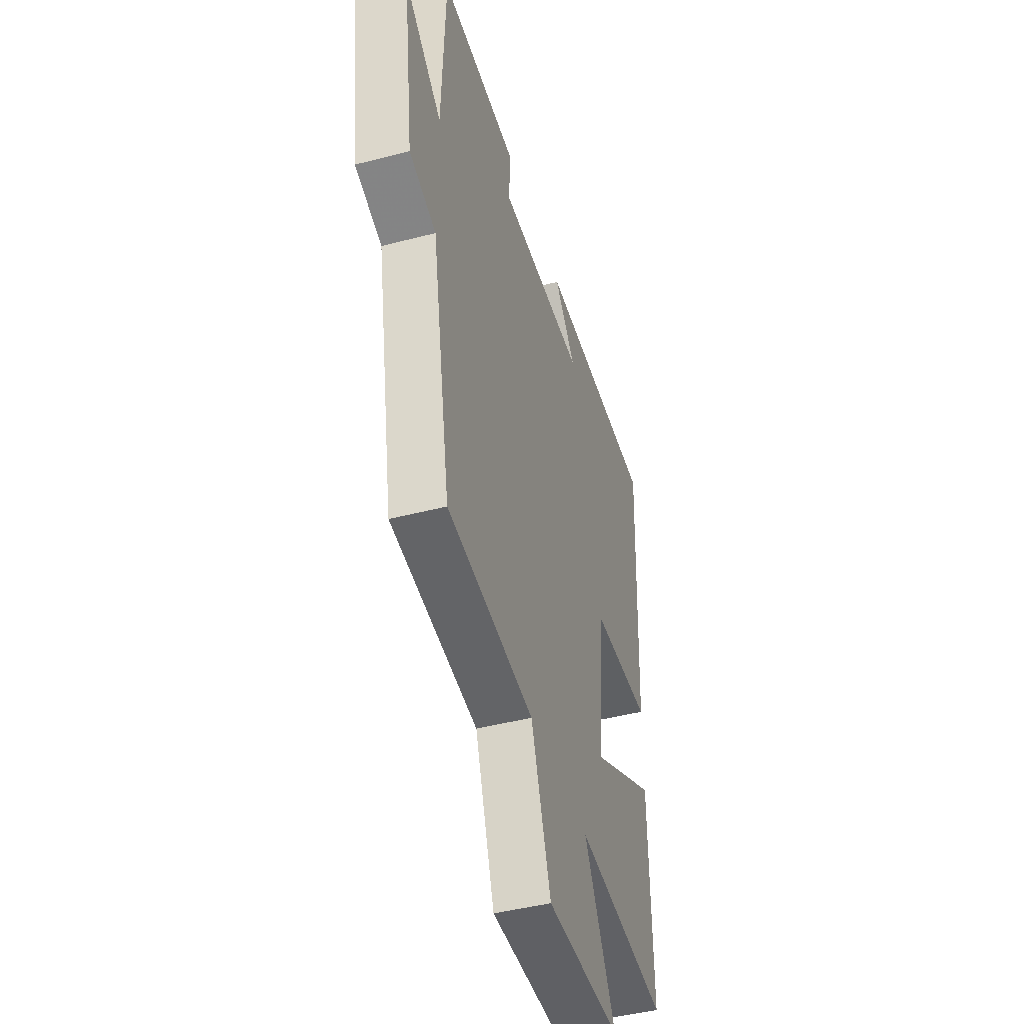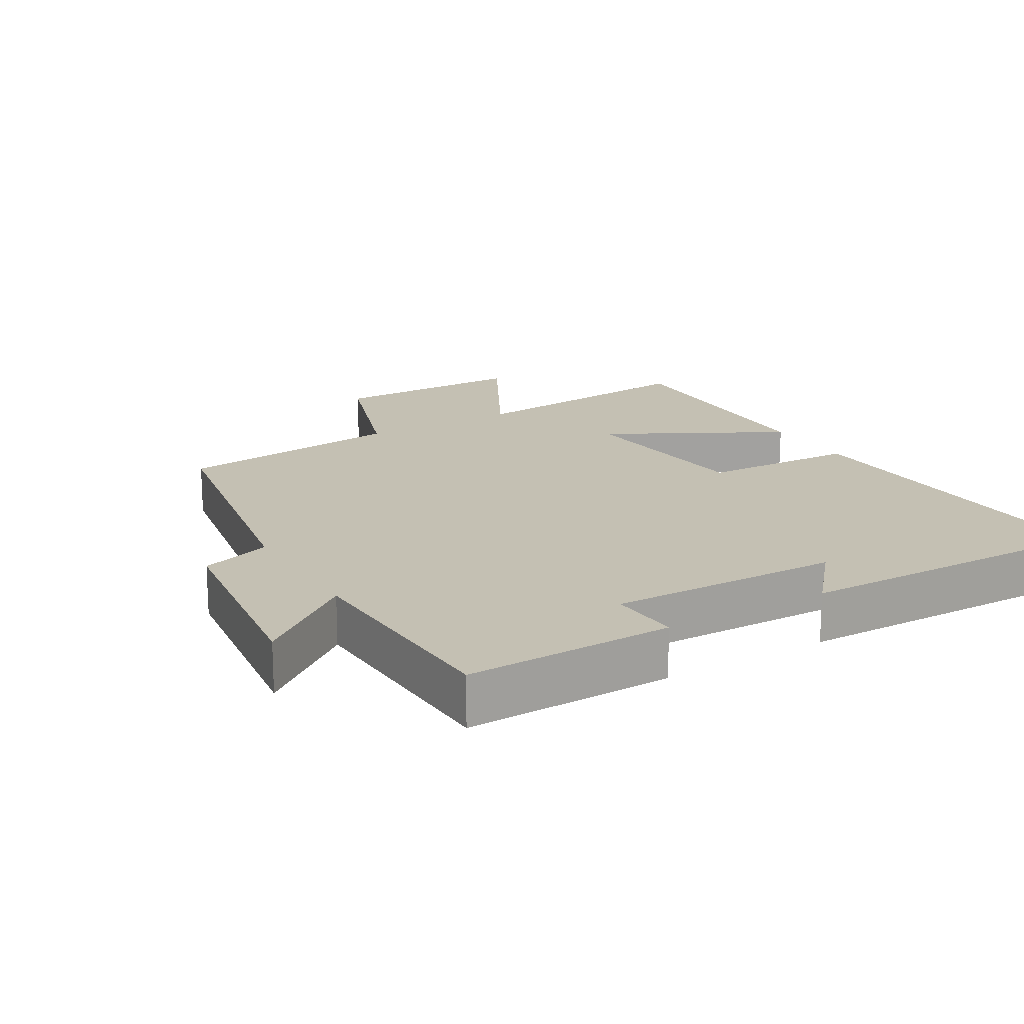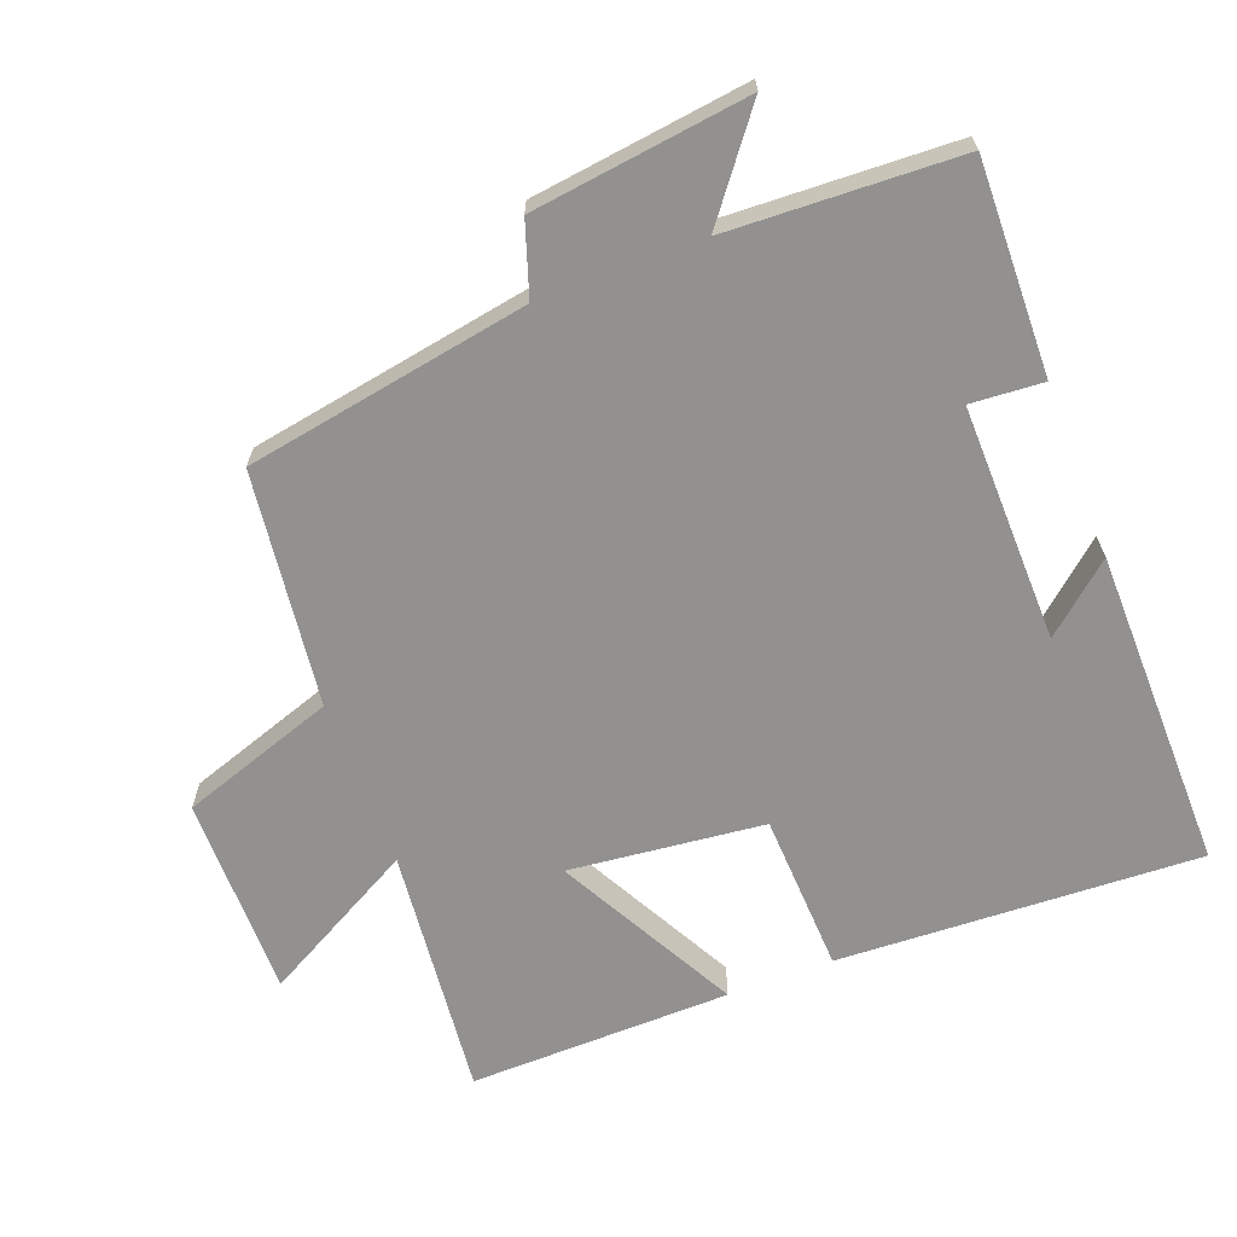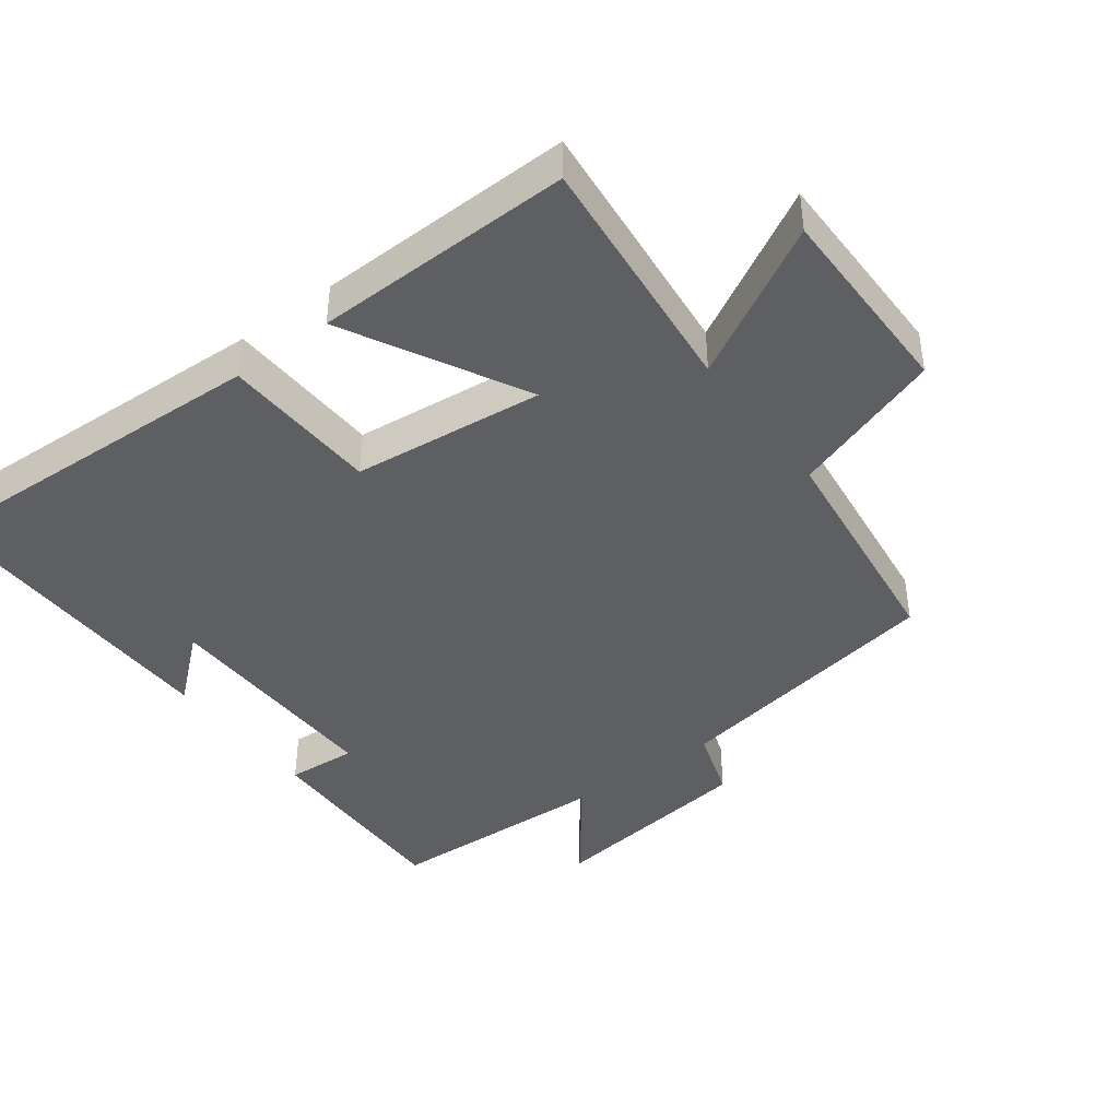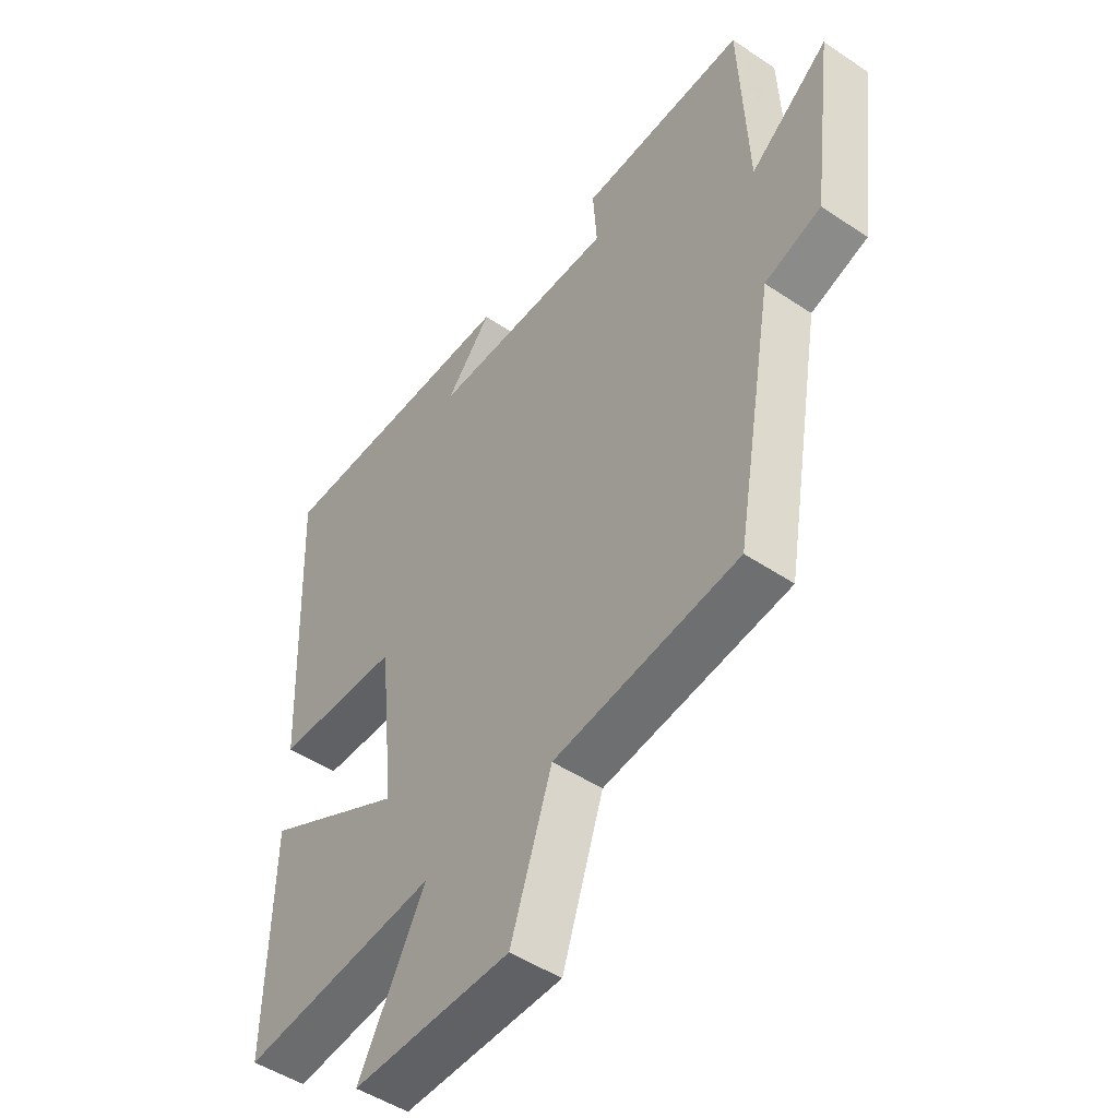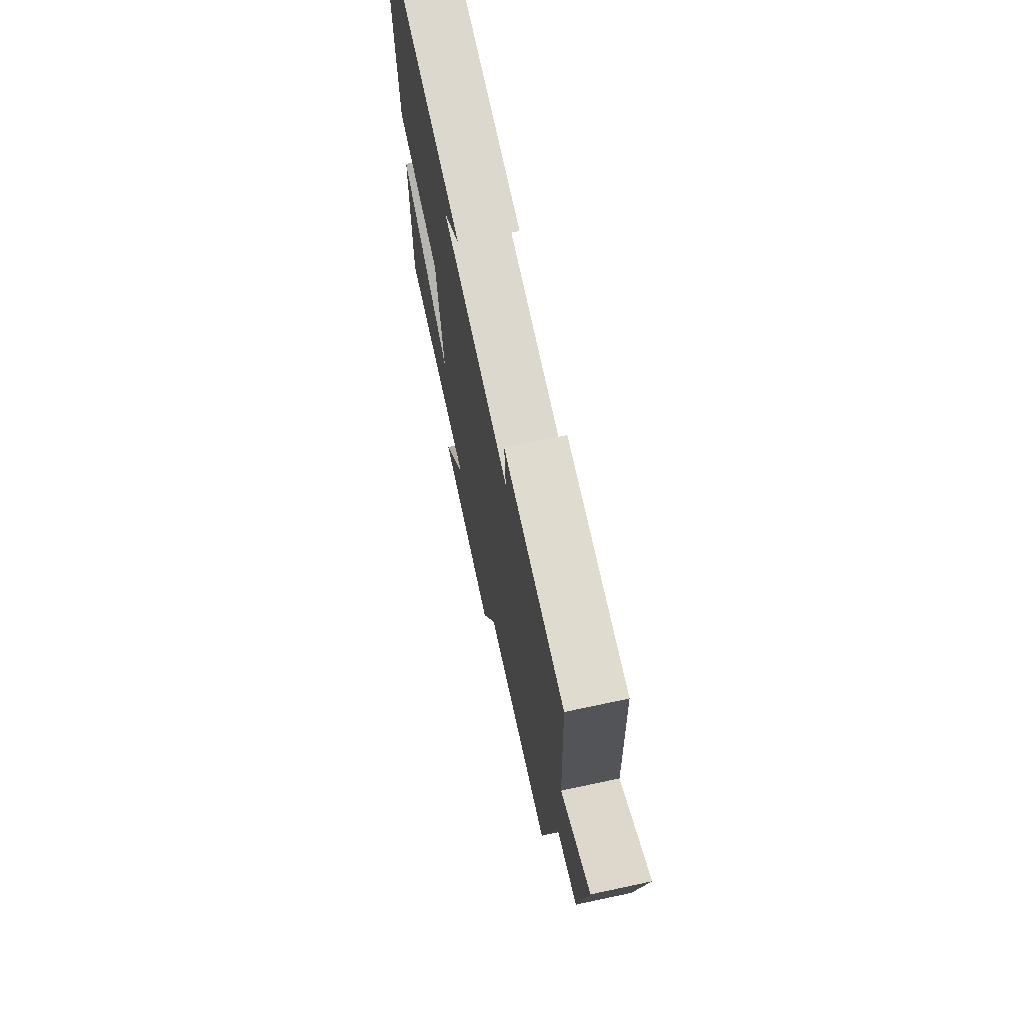
<metadata>
{"format":"obj","ext":"obj","renderer":"f3d","projection":"perspective","resolution":1024,"background":"white","views":[{"elev":-44.8,"azim":-73.2,"up":"+Z"},{"elev":18.0,"azim":-30.5,"up":"+Y"},{"elev":-66.1,"azim":-69.2,"up":"+Y"},{"elev":-42.0,"azim":126.8,"up":"+Y"},{"elev":-48.7,"azim":-126.8,"up":"+Z"},{"elev":71.6,"azim":-102.0,"up":"+Z"}]}
</metadata>
<code>
v 0.507 0.07 -0.536
v 0.148 0.07 -0.5
v 0.269 0.07 -0.721
v -0.019 0.07 -0.721
v -0.094 0.07 -0.5
v -0.429 0.07 -0.459
v -0.5 0.07 -0.054
v -0.603 0.07 -0.02
v -0.643 0.07 0.288
v -0.5 0.07 0.178
v -0.486 0.07 0.507
v -0.184 0.07 0.5
v -0.191 0.07 0.397
v 0.147 0.07 0.403
v 0.064 0.07 0.5
v 0.523 0.07 0.506
v 0.5 0.07 -0.011
v 0.272 0.07 -0.021
v 0.242 0.07 -0.299
v 0.5 0.07 -0.161
v 0.507 0 -0.536
v 0.148 0 -0.5
v 0.269 0 -0.721
v -0.019 0 -0.721
v -0.094 0 -0.5
v -0.429 0 -0.459
v -0.5 0 -0.054
v -0.603 0 -0.02
v -0.643 0 0.288
v -0.5 0 0.178
v -0.486 0 0.507
v -0.184 0 0.5
v -0.191 0 0.397
v 0.147 0 0.403
v 0.064 0 0.5
v 0.523 0 0.506
v 0.5 0 -0.011
v 0.272 0 -0.021
v 0.242 0 -0.299
v 0.5 0 -0.161
f 19 20 1 2
f 18 19 2
f 16 17 18
f 14 15 16
f 14 16 18
f 13 14 18 2
f 10 11 12 13
f 7 8 9 10
f 10 13 2
f 7 10 2
f 6 7 2
f 5 6 2
f 2 3 4 5
f 22 21 40 39
f 22 39 38
f 38 37 36
f 36 35 34
f 38 36 34
f 22 38 34 33
f 33 32 31 30
f 30 29 28 27
f 22 33 30
f 22 30 27
f 22 27 26
f 22 26 25
f 25 24 23 22
f 1 21 22 2
f 2 22 23 3
f 3 23 24 4
f 4 24 25 5
f 5 25 26 6
f 6 26 27 7
f 7 27 28 8
f 8 28 29 9
f 9 29 30 10
f 10 30 31 11
f 11 31 32 12
f 12 32 33 13
f 13 33 34 14
f 14 34 35 15
f 15 35 36 16
f 16 36 37 17
f 17 37 38 18
f 18 38 39 19
f 19 39 40 20
f 20 40 21 1

</code>
